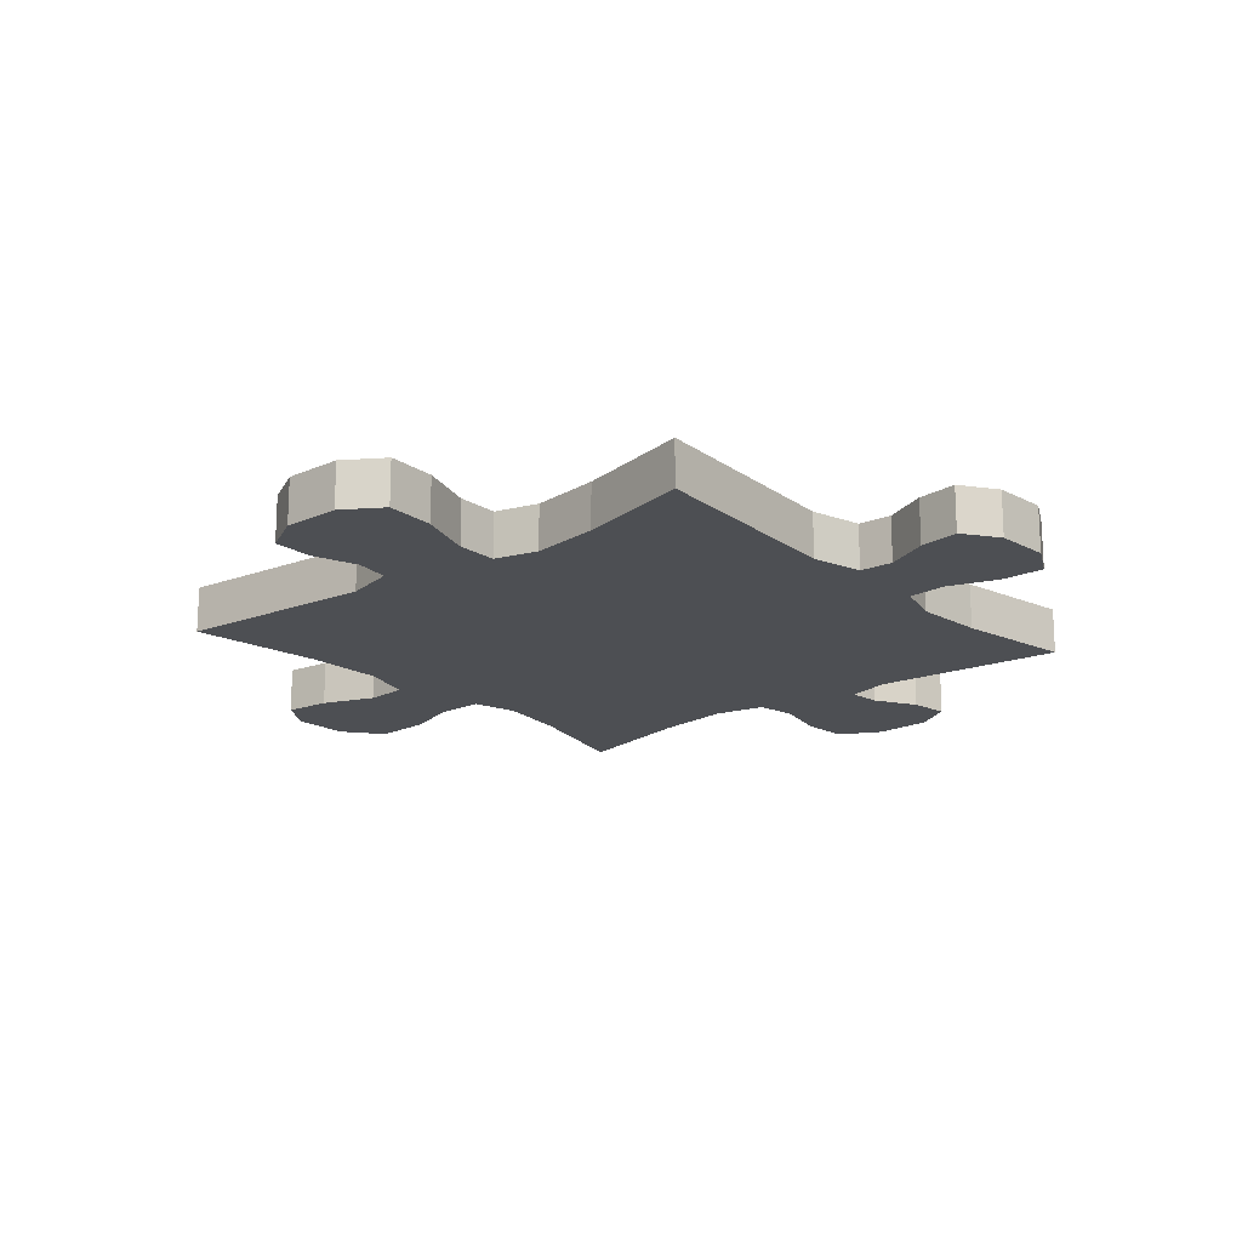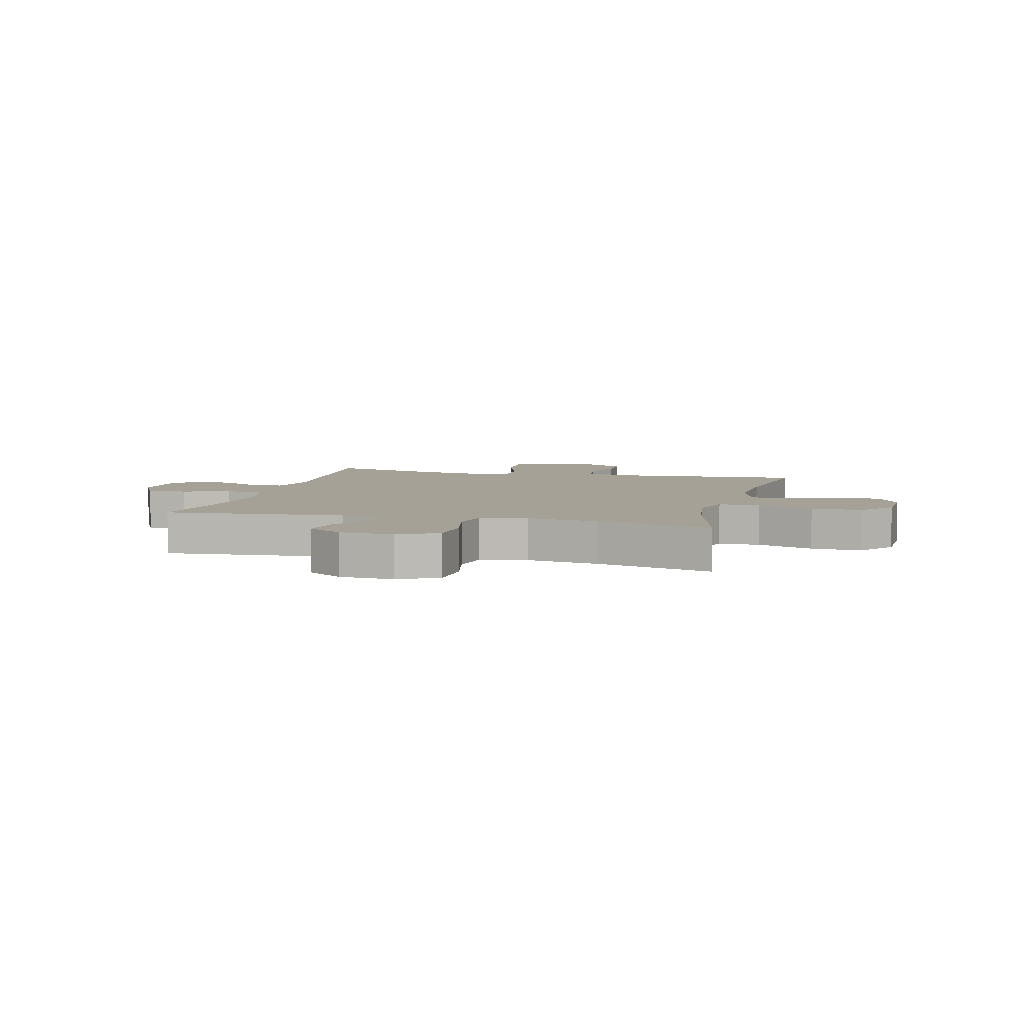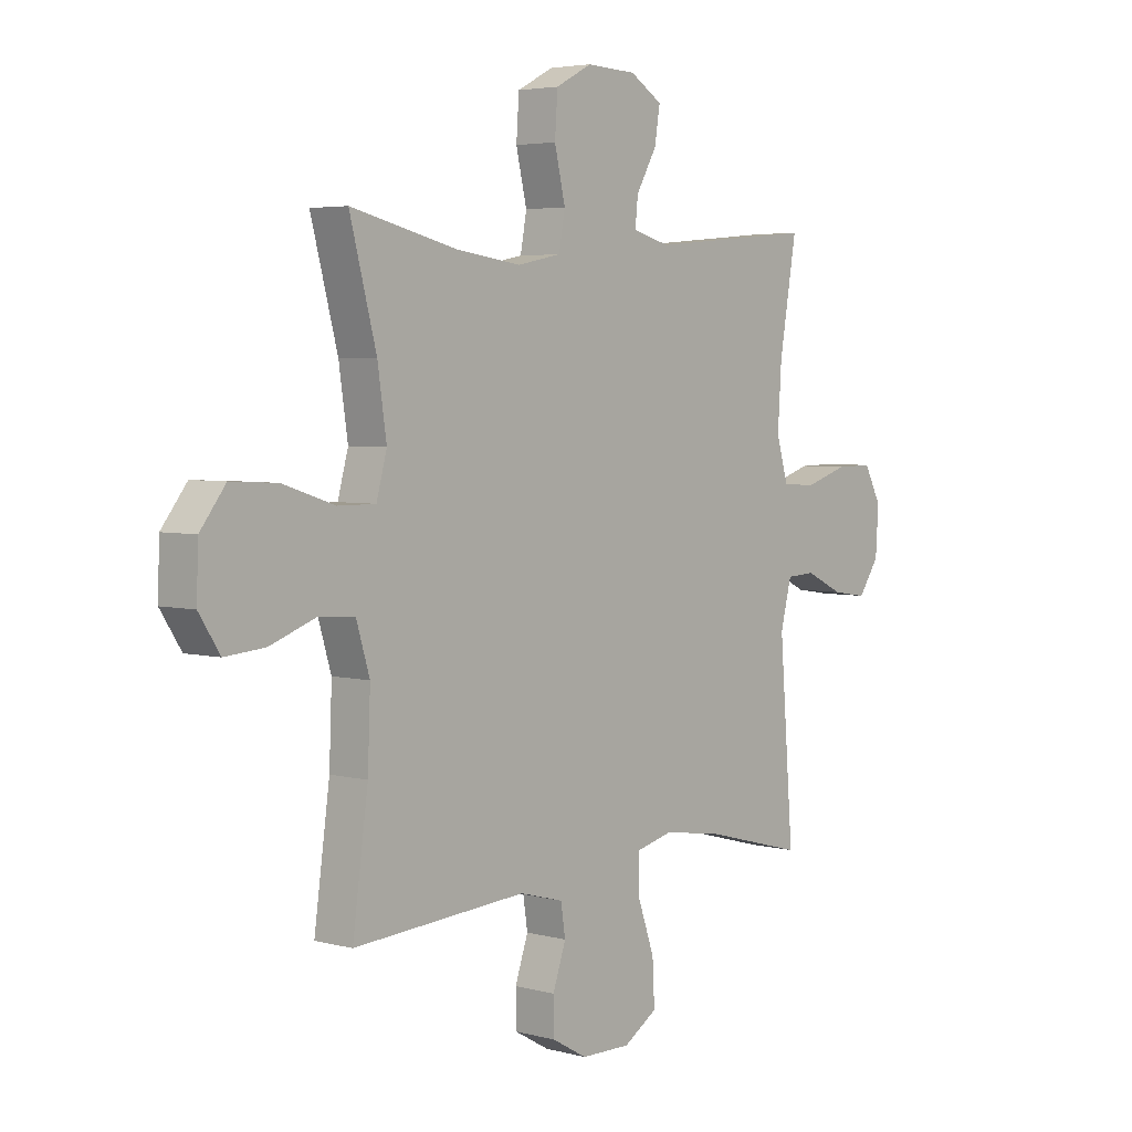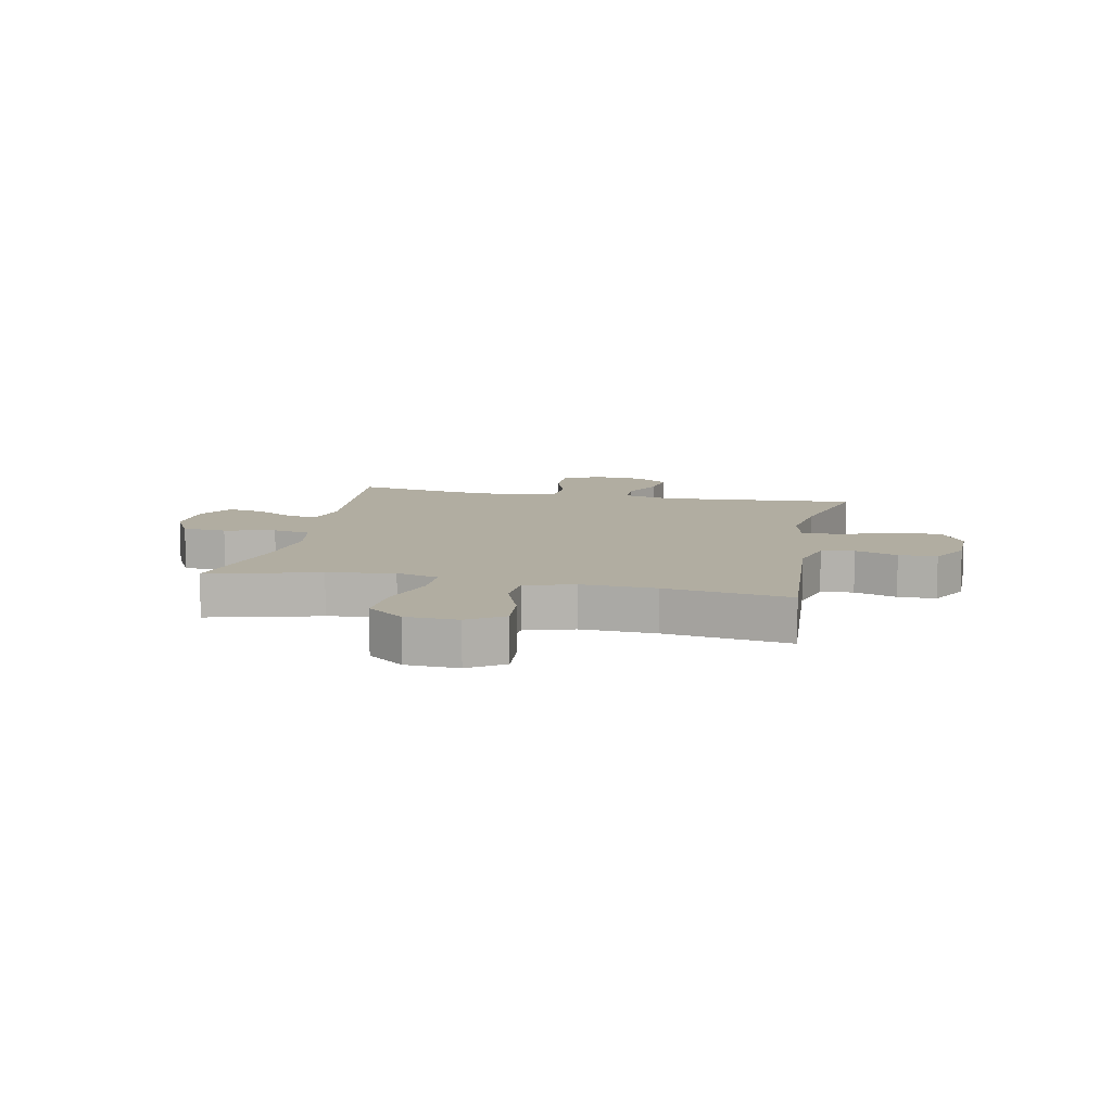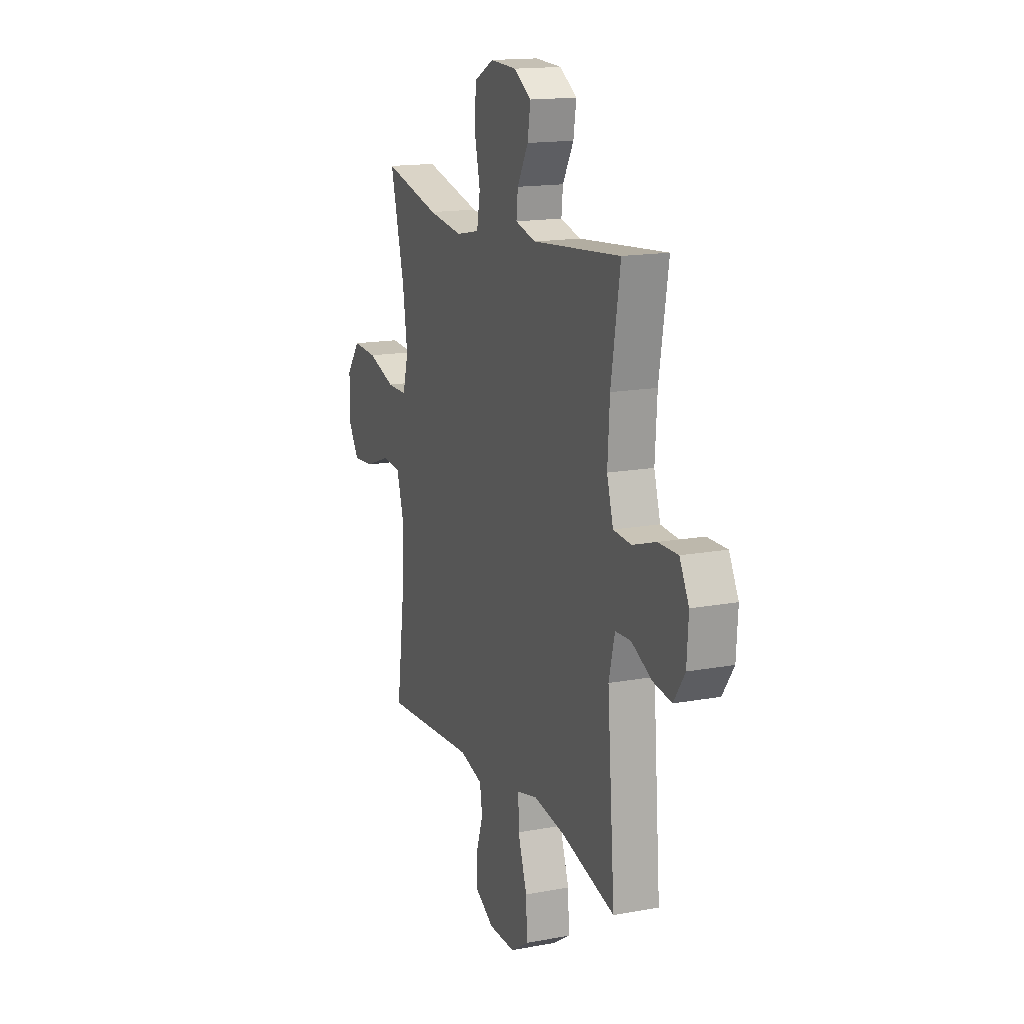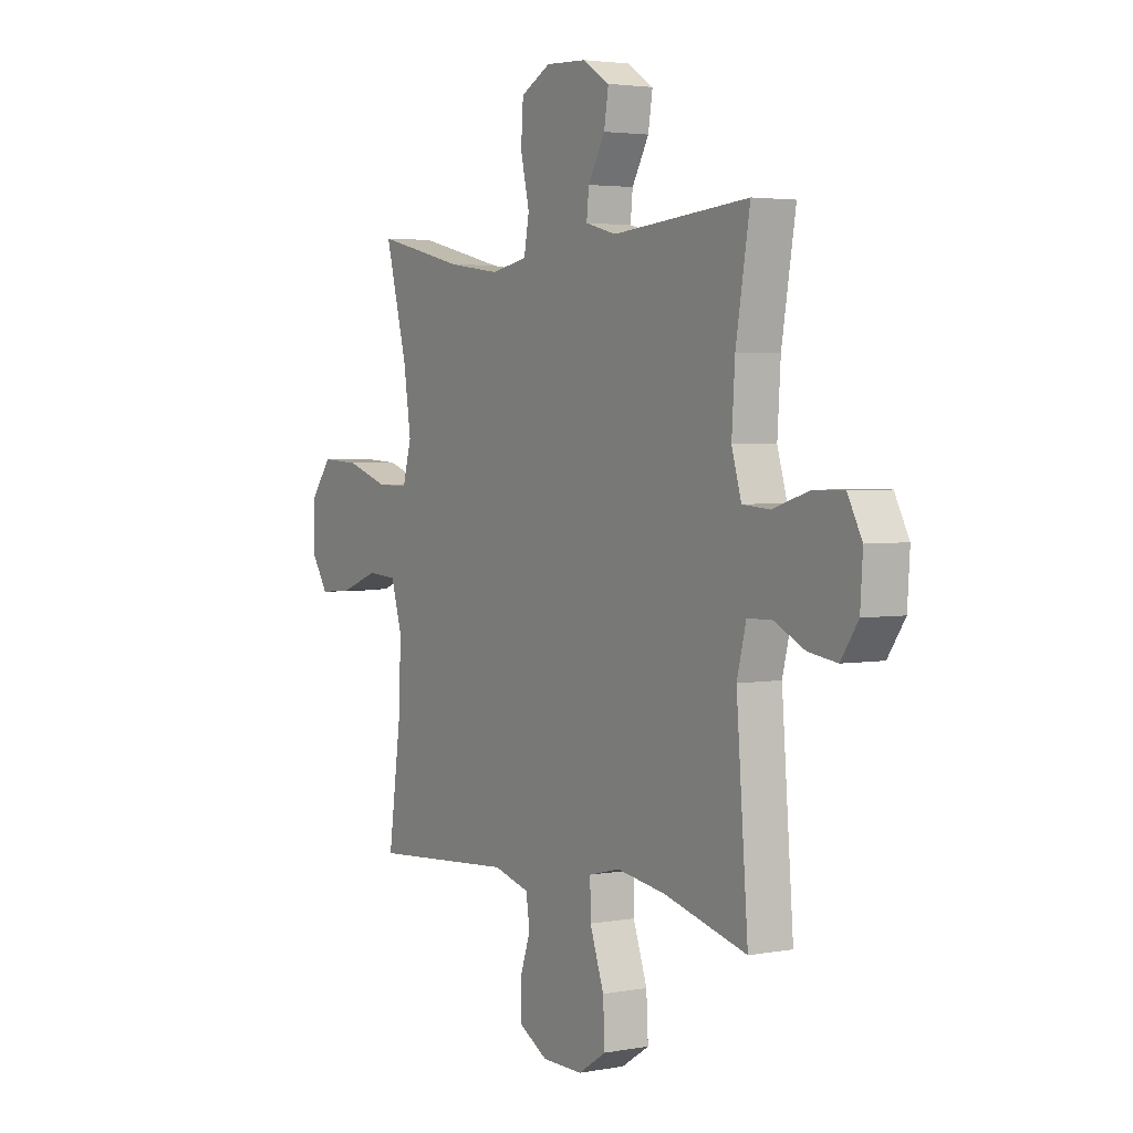
<metadata>
{"format":"obj","ext":"obj","renderer":"f3d","projection":"perspective","resolution":1024,"background":"white","views":[{"elev":-17.9,"azim":-139.6,"up":"+Y"},{"elev":6.0,"azim":14.6,"up":"+Y"},{"elev":4.2,"azim":131.0,"up":"+Z"},{"elev":10.3,"azim":101.7,"up":"+Y"},{"elev":15.6,"azim":-111.3,"up":"+Z"},{"elev":3.2,"azim":-121.9,"up":"+Z"}]}
</metadata>
<code>
o path7642
v -0.3012 0.0375 -0.4445
v -0.1833 0.0375 -0.4265
v -0.1087 0.0375 -0.4452
v -0.1099 0.0375 -0.5165
v -0.1436 0.0375 -0.6134
v -0.148 0.0375 -0.6986
v -0.08117 0.0375 -0.7415
v 0.01708 0.0375 -0.7406
v 0.08663 0.0375 -0.7012
v 0.0877 0.0375 -0.632
v 0.06178 0.0375 -0.5551
v 0.0707 0.0375 -0.4957
v 0.1571 0.0375 -0.472
v 0.5015 0.0375 -0.497
v 0.4706 0.0375 -0.2699
v 0.4655 0.0375 -0.134
v 0.4922 0.0375 -0.04507
v 0.5627 0.0375 -0.04012
v 0.6539 0.0375 -0.07396
v 0.7337 0.0375 -0.08095
v 0.7752 0.0375 -0.01659
v 0.7717 0.0375 0.07902
v 0.7214 0.0375 0.1447
v 0.6294 0.0375 0.1397
v 0.5268 0.0375 0.1059
v 0.4517 0.0375 0.1056
v 0.4311 0.0375 0.1821
v 0.4486 0.0375 0.3024
v 0.5015 0.0375 0.5049
v 0.2897 0.0375 0.4537
v 0.1615 0.0375 0.436
v 0.07464 0.0375 0.4536
v 0.06252 0.0375 0.5218
v 0.08378 0.0375 0.6141
v 0.07835 0.0375 0.6939
v 0.006331 0.0375 0.7318
v -0.0918 0.0375 0.7272
v -0.1554 0.0375 0.687
v -0.1448 0.0375 0.6208
v -0.1042 0.0375 0.5489
v -0.0986 0.0375 0.4948
v -0.1734 0.0375 0.475
v -0.5002 0.0375 0.5049
v -0.4663 0.0375 0.3028
v -0.4587 0.0375 0.1818
v -0.4821 0.0375 0.1024
v -0.5485 0.0375 0.09727
v -0.6345 0.0375 0.1251
v -0.7078 0.0375 0.1261
v -0.7422 0.0375 0.06052
v -0.7364 0.0375 -0.03218
v -0.695 0.0375 -0.09263
v -0.6262 0.0375 -0.08229
v -0.5511 0.0375 -0.04586
v -0.4939 0.0375 -0.04884
v -0.472 0.0375 -0.1362
v -0.5002 0.0375 -0.497
v -0.3012 -0.0375 -0.4445
v -0.1833 -0.0375 -0.4265
v -0.1087 -0.0375 -0.4452
v -0.1099 -0.0375 -0.5165
v -0.1436 -0.0375 -0.6134
v -0.148 -0.0375 -0.6986
v -0.08117 -0.0375 -0.7415
v 0.01708 -0.0375 -0.7406
v 0.08663 -0.0375 -0.7012
v 0.0877 -0.0375 -0.632
v 0.06178 -0.0375 -0.5551
v 0.0707 -0.0375 -0.4957
v 0.1571 -0.0375 -0.472
v 0.5015 -0.0375 -0.497
v 0.4706 -0.0375 -0.2699
v 0.4655 -0.0375 -0.134
v 0.4922 -0.0375 -0.04507
v 0.5627 -0.0375 -0.04012
v 0.6539 -0.0375 -0.07396
v 0.7337 -0.0375 -0.08095
v 0.7752 -0.0375 -0.01659
v 0.7717 -0.0375 0.07902
v 0.7214 -0.0375 0.1447
v 0.6294 -0.0375 0.1397
v 0.5268 -0.0375 0.1059
v 0.4517 -0.0375 0.1056
v 0.4311 -0.0375 0.1821
v 0.4486 -0.0375 0.3024
v 0.5015 -0.0375 0.5049
v 0.2897 -0.0375 0.4537
v 0.1615 -0.0375 0.436
v 0.07464 -0.0375 0.4536
v 0.06252 -0.0375 0.5218
v 0.08378 -0.0375 0.6141
v 0.07835 -0.0375 0.6939
v 0.006331 -0.0375 0.7318
v -0.0918 -0.0375 0.7272
v -0.1554 -0.0375 0.687
v -0.1448 -0.0375 0.6208
v -0.1042 -0.0375 0.5489
v -0.0986 -0.0375 0.4948
v -0.1734 -0.0375 0.475
v -0.5002 -0.0375 0.5049
v -0.4663 -0.0375 0.3028
v -0.4587 -0.0375 0.1818
v -0.4821 -0.0375 0.1024
v -0.5485 -0.0375 0.09727
v -0.6345 -0.0375 0.1251
v -0.7078 -0.0375 0.1261
v -0.7422 -0.0375 0.06052
v -0.7364 -0.0375 -0.03218
v -0.695 -0.0375 -0.09263
v -0.6262 -0.0375 -0.08229
v -0.5511 -0.0375 -0.04586
v -0.4939 -0.0375 -0.04884
v -0.472 -0.0375 -0.1362
v -0.5002 -0.0375 -0.497
v -0.7078 0.0375 0.1261
v -0.7078 0.0375 0.1261
v -0.7422 0.0375 0.06052
v -0.7364 0.0375 -0.03218
v -0.695 0.0375 -0.09263
v -0.695 0.0375 -0.09263
v -0.6345 0.0375 0.1251
v -0.6262 0.0375 -0.08229
v -0.5485 0.0375 0.09727
v -0.5511 0.0375 -0.04586
v -0.4939 0.0375 -0.04884
v -0.4939 0.0375 -0.04884
v -0.4821 0.0375 0.1024
v -0.4821 0.0375 0.1024
v -0.472 0.0375 -0.1362
v -0.5002 0.0375 0.5049
v -0.5002 0.0375 0.5049
v -0.4663 0.0375 0.3028
v -0.4587 0.0375 0.1818
v -0.5002 0.0375 -0.497
v -0.5002 0.0375 -0.497
v -0.3012 0.0375 -0.4445
v -0.1833 0.0375 -0.4265
v -0.1734 0.0375 0.475
v -0.1087 0.0375 -0.4452
v -0.1087 0.0375 -0.4452
v -0.0986 0.0375 0.4948
v -0.0986 0.0375 0.4948
v -0.0918 0.0375 0.7272
v -0.1554 0.0375 0.687
v -0.1554 0.0375 0.687
v -0.1448 0.0375 0.6208
v -0.1436 0.0375 -0.6134
v -0.148 0.0375 -0.6986
v -0.08117 0.0375 -0.7415
v -0.1042 0.0375 0.5489
v -0.1099 0.0375 -0.5165
v 0.006331 0.0375 0.7318
v 0.01708 0.0375 -0.7406
v 0.07835 0.0375 0.6939
v 0.08663 0.0375 -0.7012
v 0.06178 0.0375 -0.5551
v 0.0707 0.0375 -0.4957
v 0.0707 0.0375 -0.4957
v 0.0877 0.0375 -0.632
v 0.08378 0.0375 0.6141
v 0.06252 0.0375 0.5218
v 0.07464 0.0375 0.4536
v 0.07464 0.0375 0.4536
v 0.1571 0.0375 -0.472
v 0.1615 0.0375 0.436
v 0.2897 0.0375 0.4537
v 0.5015 0.0375 0.5049
v 0.5015 0.0375 0.5049
v 0.4486 0.0375 0.3024
v 0.4311 0.0375 0.1821
v 0.4517 0.0375 0.1056
v 0.4517 0.0375 0.1056
v 0.5268 0.0375 0.1059
v 0.4655 0.0375 -0.134
v 0.4922 0.0375 -0.04507
v 0.4922 0.0375 -0.04507
v 0.4706 0.0375 -0.2699
v 0.5015 0.0375 -0.497
v 0.5015 0.0375 -0.497
v 0.5627 0.0375 -0.04012
v 0.6294 0.0375 0.1397
v 0.6539 0.0375 -0.07396
v 0.7214 0.0375 0.1447
v 0.7337 0.0375 -0.08095
v 0.7337 0.0375 -0.08095
v 0.7717 0.0375 0.07902
v 0.7752 0.0375 -0.01659
v -0.7078 -0.0375 0.1261
v -0.7078 -0.0375 0.1261
v -0.7422 -0.0375 0.06052
v -0.7364 -0.0375 -0.03218
v -0.695 -0.0375 -0.09263
v -0.695 -0.0375 -0.09263
v -0.6345 -0.0375 0.1251
v -0.6262 -0.0375 -0.08229
v -0.5485 -0.0375 0.09727
v -0.5511 -0.0375 -0.04586
v -0.4939 -0.0375 -0.04884
v -0.4939 -0.0375 -0.04884
v -0.4821 -0.0375 0.1024
v -0.4821 -0.0375 0.1024
v -0.472 -0.0375 -0.1362
v -0.5002 -0.0375 0.5049
v -0.5002 -0.0375 0.5049
v -0.4663 -0.0375 0.3028
v -0.4587 -0.0375 0.1818
v -0.5002 -0.0375 -0.497
v -0.5002 -0.0375 -0.497
v -0.3012 -0.0375 -0.4445
v -0.1833 -0.0375 -0.4265
v -0.1734 -0.0375 0.475
v -0.1087 -0.0375 -0.4452
v -0.1087 -0.0375 -0.4452
v -0.0986 -0.0375 0.4948
v -0.0986 -0.0375 0.4948
v -0.0918 -0.0375 0.7272
v -0.1554 -0.0375 0.687
v -0.1554 -0.0375 0.687
v -0.1448 -0.0375 0.6208
v -0.1436 -0.0375 -0.6134
v -0.148 -0.0375 -0.6986
v -0.08117 -0.0375 -0.7415
v -0.1042 -0.0375 0.5489
v -0.1099 -0.0375 -0.5165
v 0.006331 -0.0375 0.7318
v 0.01708 -0.0375 -0.7406
v 0.07835 -0.0375 0.6939
v 0.08663 -0.0375 -0.7012
v 0.06178 -0.0375 -0.5551
v 0.0707 -0.0375 -0.4957
v 0.0707 -0.0375 -0.4957
v 0.0877 -0.0375 -0.632
v 0.08378 -0.0375 0.6141
v 0.06252 -0.0375 0.5218
v 0.07464 -0.0375 0.4536
v 0.07464 -0.0375 0.4536
v 0.1571 -0.0375 -0.472
v 0.1615 -0.0375 0.436
v 0.2897 -0.0375 0.4537
v 0.5015 -0.0375 0.5049
v 0.5015 -0.0375 0.5049
v 0.4486 -0.0375 0.3024
v 0.4311 -0.0375 0.1821
v 0.4517 -0.0375 0.1056
v 0.4517 -0.0375 0.1056
v 0.5268 -0.0375 0.1059
v 0.4655 -0.0375 -0.134
v 0.4922 -0.0375 -0.04507
v 0.4922 -0.0375 -0.04507
v 0.4706 -0.0375 -0.2699
v 0.5015 -0.0375 -0.497
v 0.5015 -0.0375 -0.497
v 0.5627 -0.0375 -0.04012
v 0.6294 -0.0375 0.1397
v 0.6539 -0.0375 -0.07396
v 0.7214 -0.0375 0.1447
v 0.7337 -0.0375 -0.08095
v 0.7337 -0.0375 -0.08095
v 0.7717 -0.0375 0.07902
v 0.7752 -0.0375 -0.01659
f 247 248 244
f 202 200 198
f 190 194 188
f 244 238 235
f 214 234 223
f 230 224 229
f 195 190 191
f 195 194 190
f 232 226 228
f 235 206 200
f 219 216 217
f 211 235 214
f 234 214 235
f 238 243 239
f 225 219 223
f 237 247 212
f 260 259 255
f 244 235 212
f 212 200 210
f 206 211 205
f 209 202 207
f 198 196 197
f 224 230 212
f 216 219 225
f 233 223 234
f 227 225 233
f 256 254 259
f 225 223 233
f 244 248 246
f 235 211 206
f 210 202 209
f 210 200 202
f 255 254 253
f 255 259 254
f 247 244 212
f 232 220 226
f 247 237 250
f 194 197 196
f 257 260 255
f 239 242 240
f 237 212 230
f 250 237 251
f 235 200 212
f 197 194 195
f 195 191 192
f 243 238 244
f 239 243 242
f 222 220 221
f 200 196 198
f 226 220 222
f 205 211 203
f 246 253 254
f 220 229 224
f 253 246 248
f 229 220 232
f 116 50 107 189
f 50 51 108 107
f 51 120 193 108
f 48 49 106 105
f 52 53 110 109
f 47 48 105 104
f 53 54 111 110
f 54 126 199 111
f 128 47 104 201
f 55 56 113 112
f 131 44 101 204
f 45 46 103 102
f 56 135 208 113
f 44 45 102 101
f 57 1 58 114
f 1 2 59 58
f 42 43 100 99
f 2 140 213 59
f 142 42 99 215
f 37 145 218 94
f 38 39 96 95
f 5 6 63 62
f 6 7 64 63
f 39 40 97 96
f 4 5 62 61
f 3 4 61 60
f 40 41 98 97
f 36 37 94 93
f 7 8 65 64
f 35 36 93 92
f 8 9 66 65
f 11 158 231 68
f 10 11 68 67
f 9 10 67 66
f 34 35 92 91
f 33 34 91 90
f 163 33 90 236
f 12 13 70 69
f 31 32 89 88
f 30 31 88 87
f 168 30 87 241
f 28 29 86 85
f 27 28 85 84
f 172 27 84 245
f 25 26 83 82
f 16 176 249 73
f 15 16 73 72
f 179 15 72 252
f 13 14 71 70
f 17 18 75 74
f 24 25 82 81
f 18 19 76 75
f 23 24 81 80
f 19 185 258 76
f 22 23 80 79
f 21 22 79 78
f 20 21 78 77
f 174 171 175
f 129 125 127
f 117 115 121
f 171 162 165
f 141 150 161
f 157 156 151
f 122 118 117
f 122 117 121
f 159 155 153
f 162 127 133
f 146 144 143
f 138 141 162
f 161 162 141
f 165 166 170
f 152 150 146
f 164 139 174
f 187 182 186
f 171 139 162
f 139 137 127
f 133 132 138
f 136 134 129
f 125 124 123
f 151 139 157
f 143 152 146
f 160 161 150
f 154 160 152
f 183 186 181
f 152 160 150
f 171 173 175
f 162 133 138
f 137 136 129
f 137 129 127
f 182 180 181
f 182 181 186
f 174 139 171
f 159 153 147
f 174 177 164
f 121 123 124
f 184 182 187
f 166 167 169
f 164 157 139
f 177 178 164
f 162 139 127
f 124 122 121
f 122 119 118
f 170 171 165
f 166 169 170
f 149 148 147
f 127 125 123
f 153 149 147
f 132 130 138
f 173 181 180
f 147 151 156
f 180 175 173
f 156 159 147

</code>
